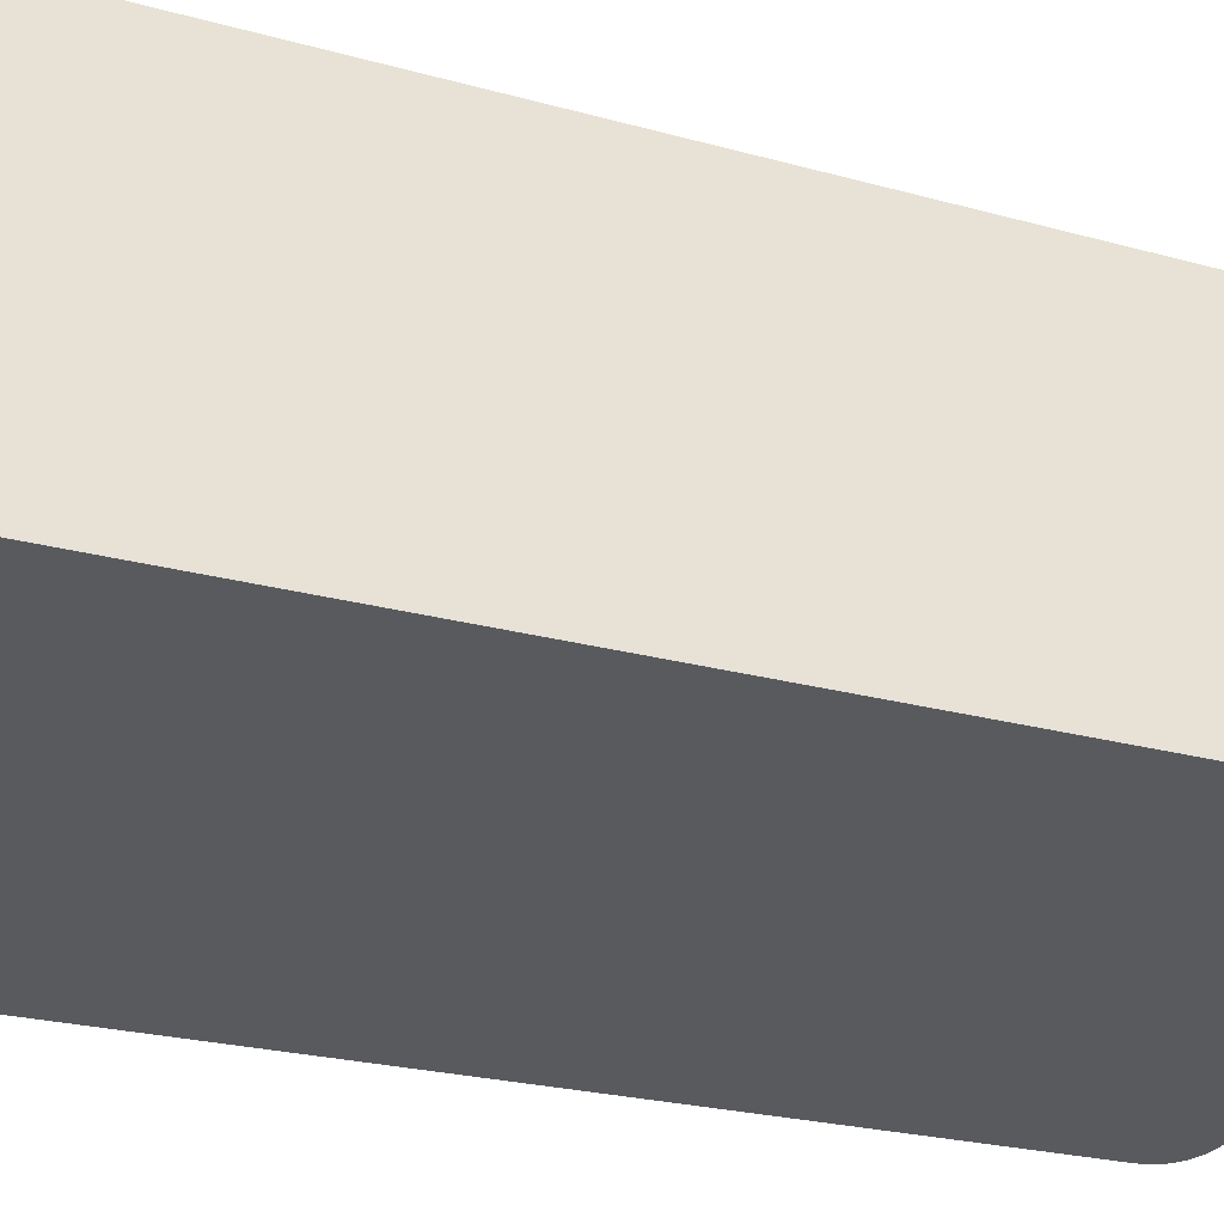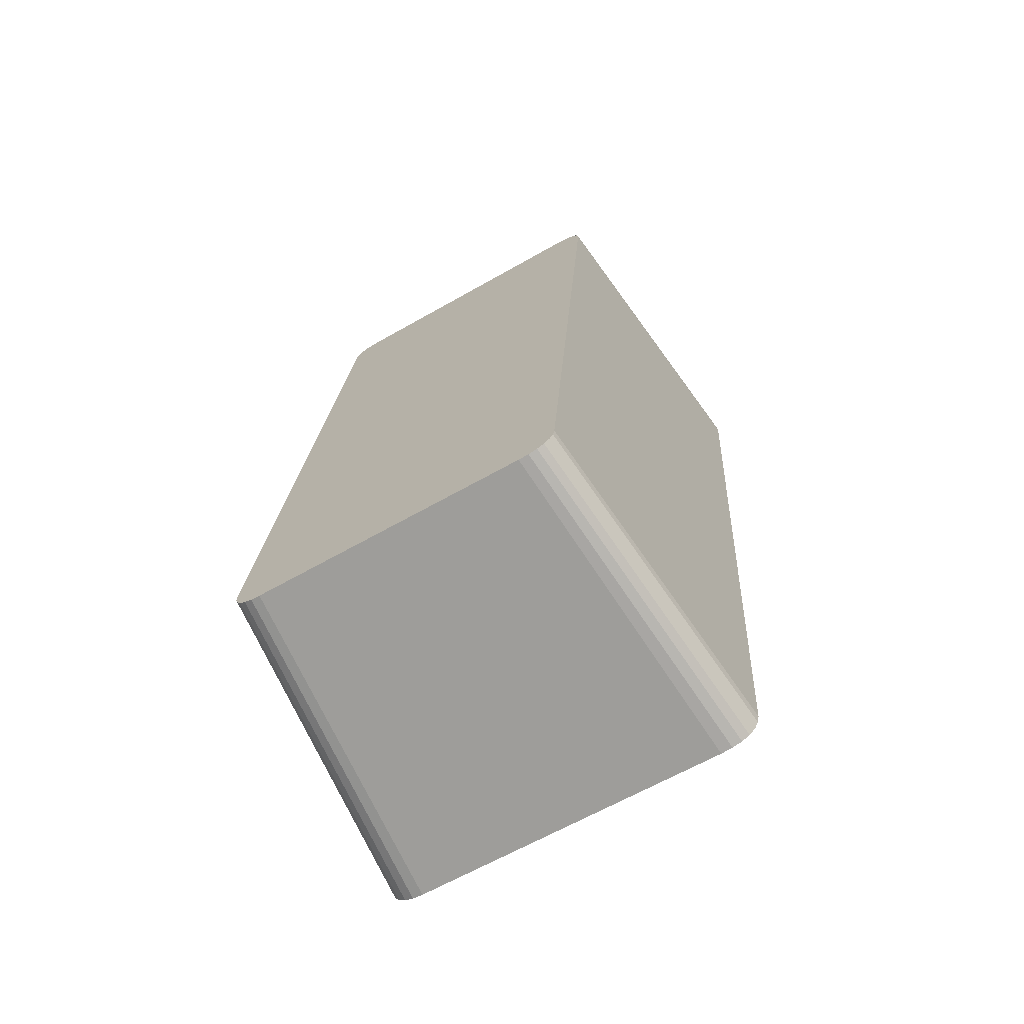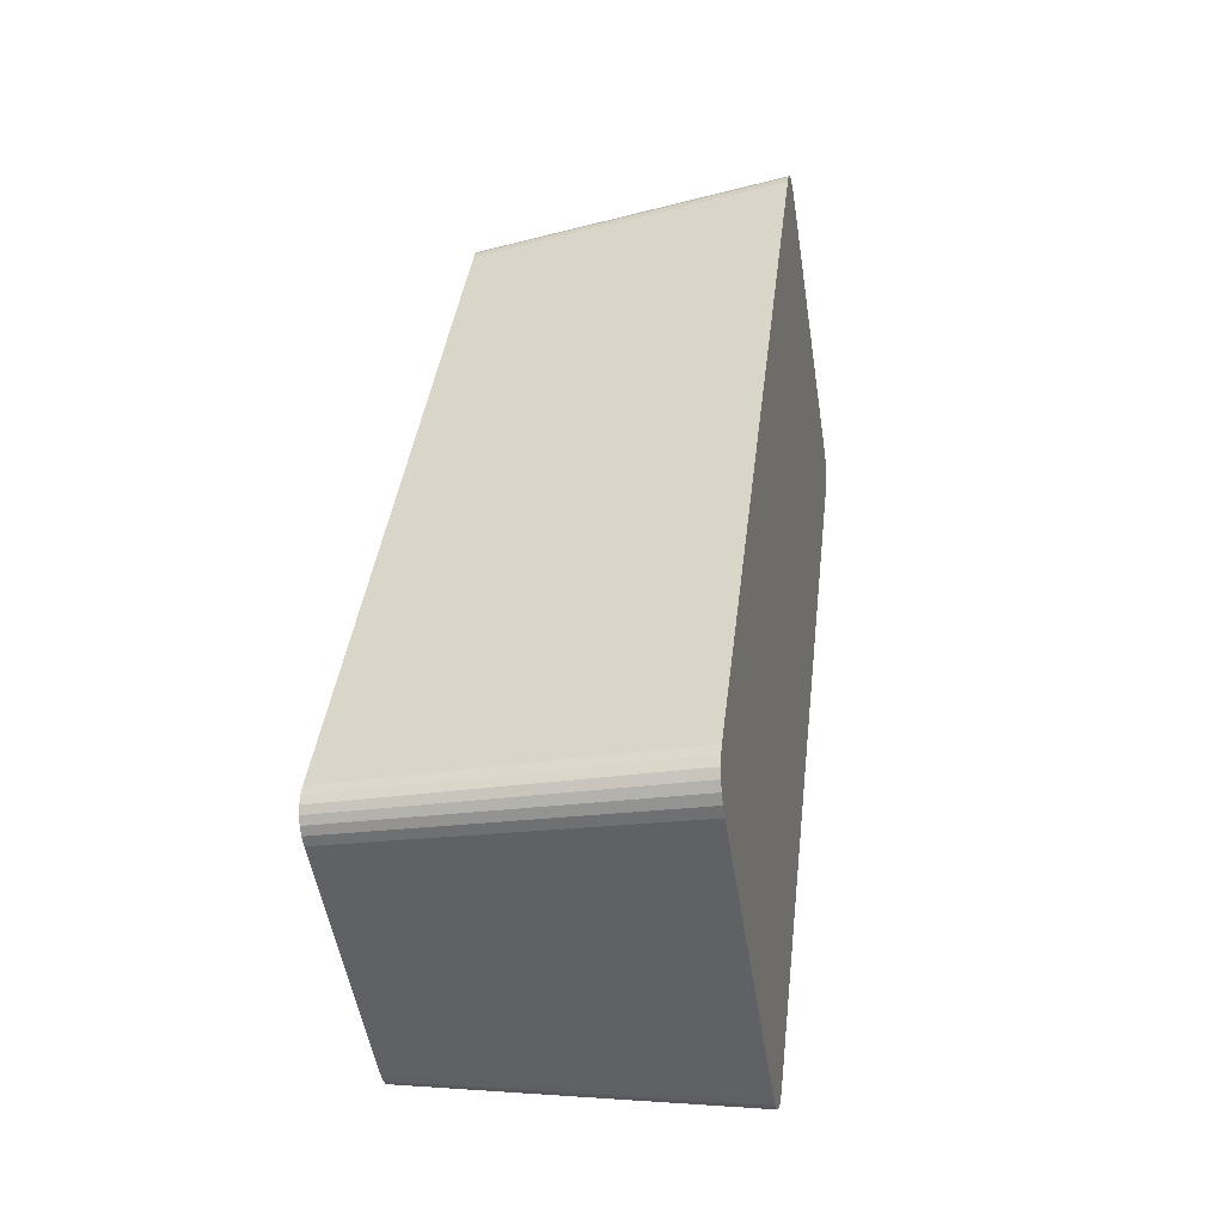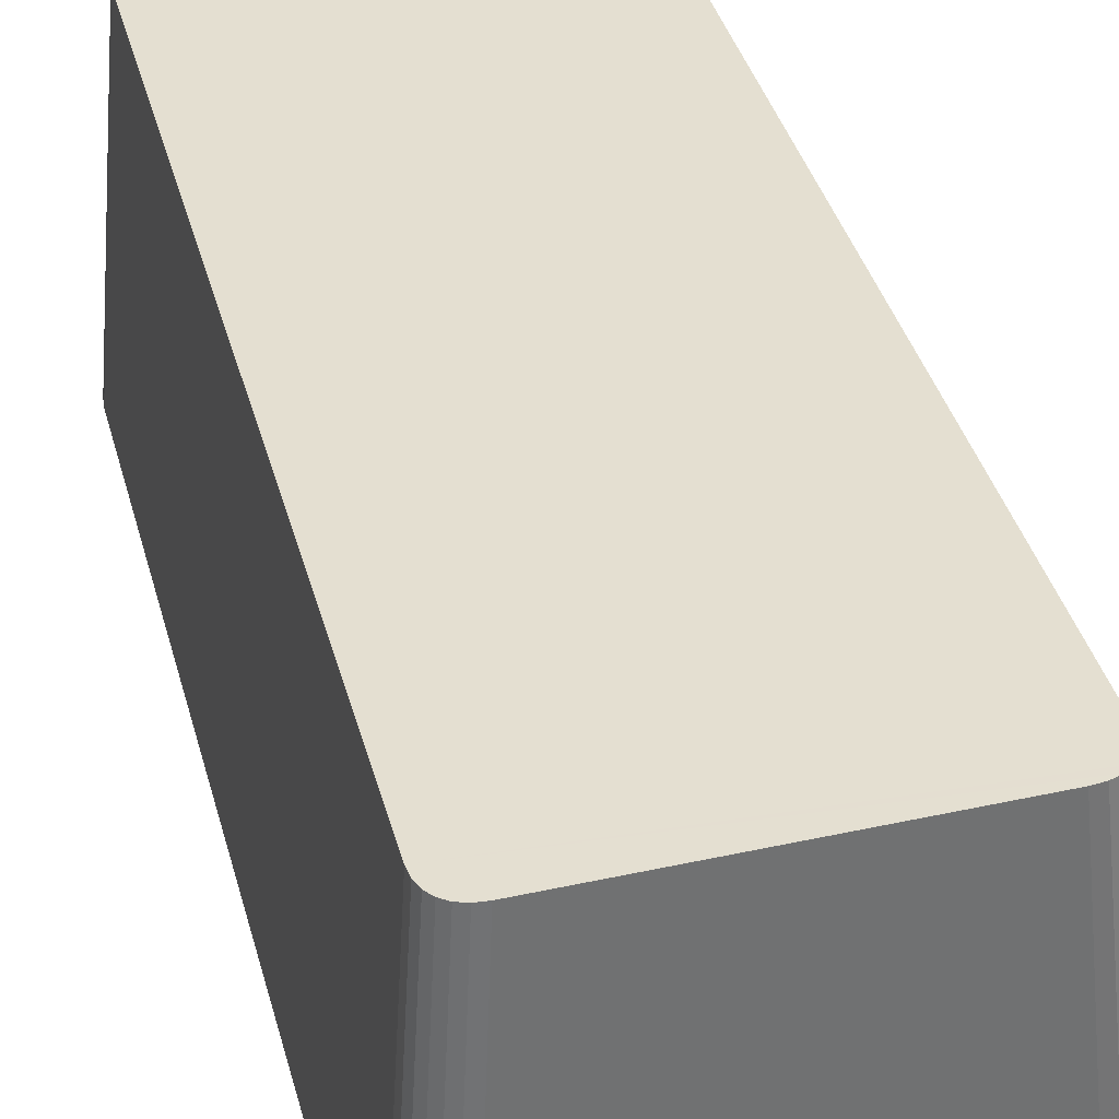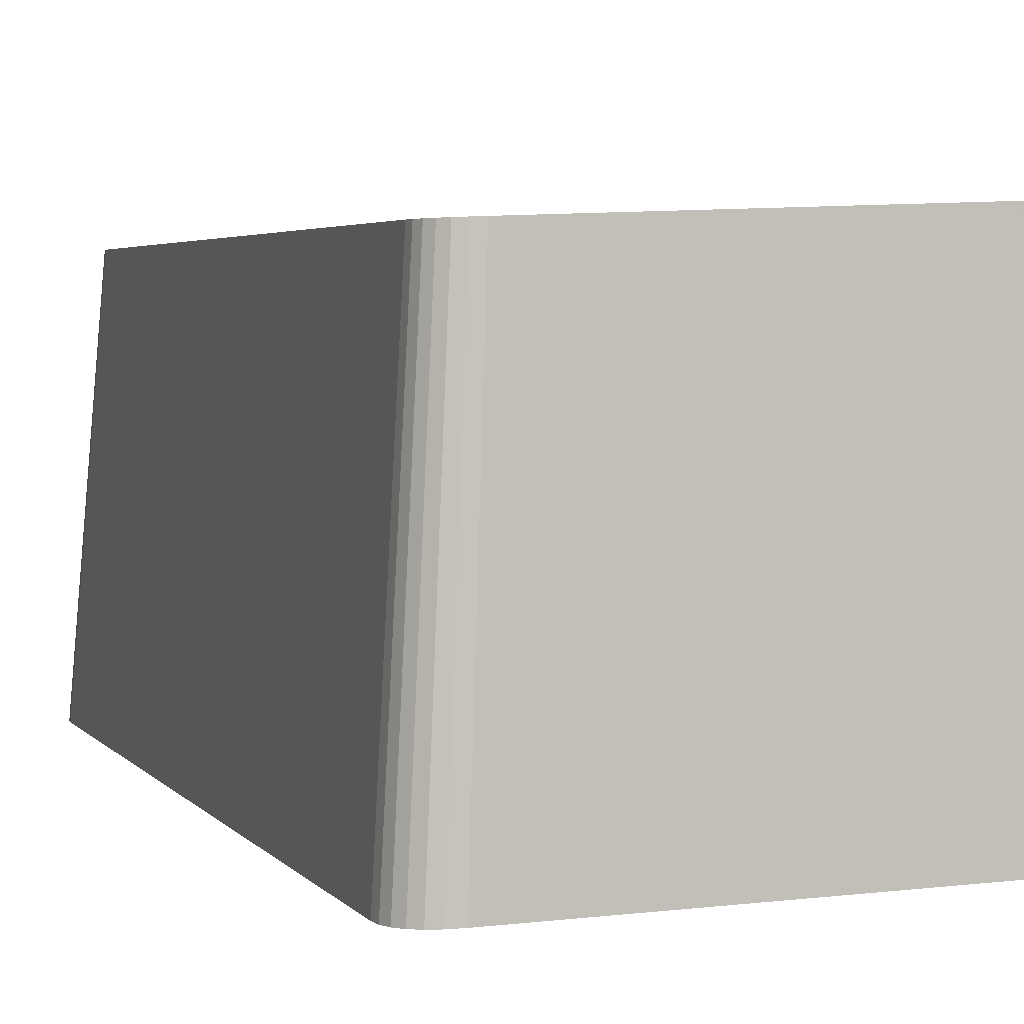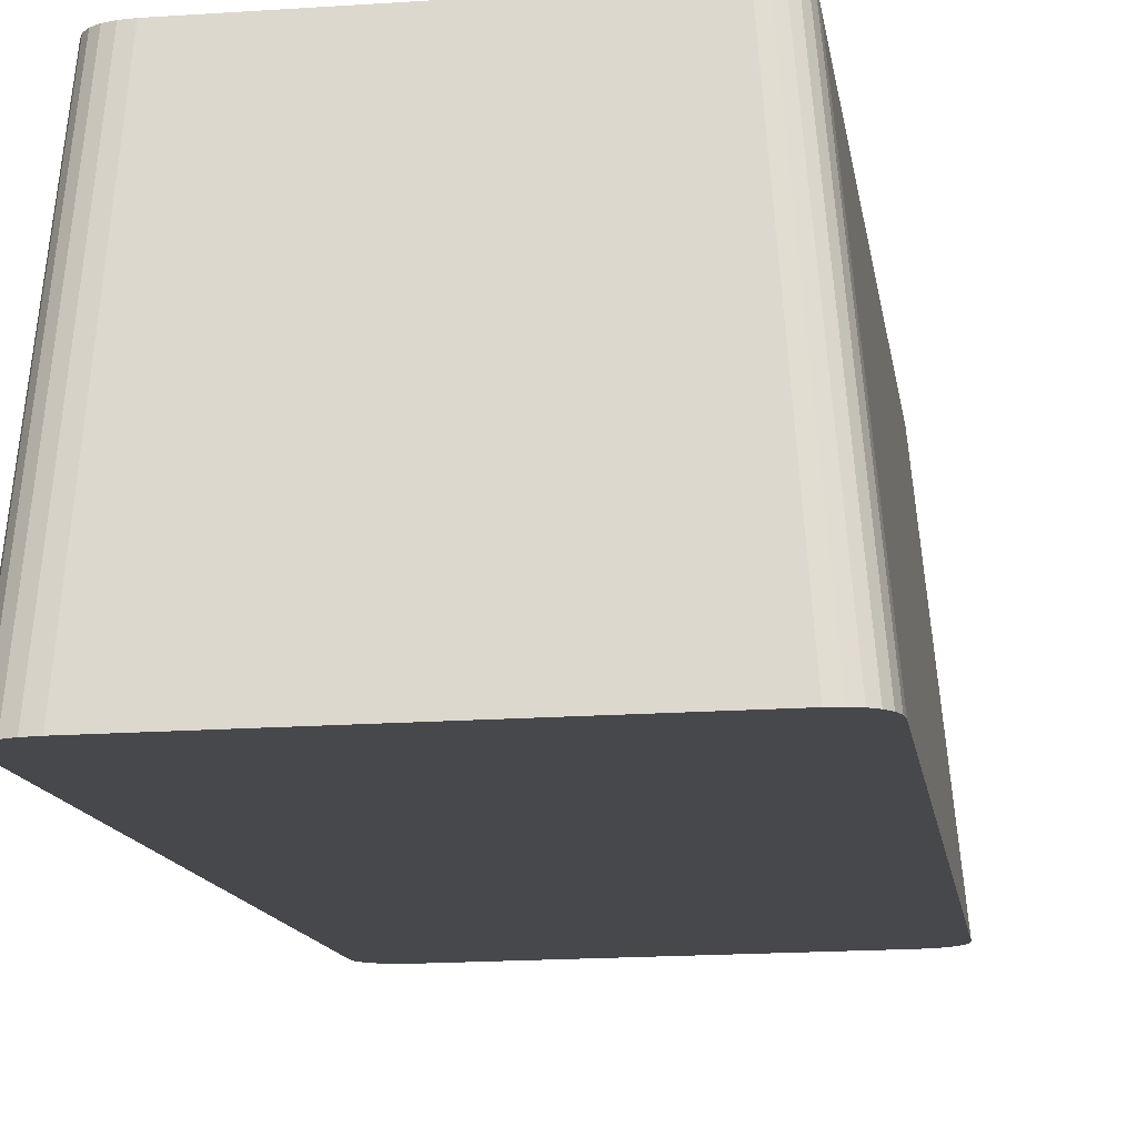
<metadata>
{"format":"obj","ext":"obj","renderer":"f3d","projection":"perspective","resolution":1024,"background":"white","views":[{"elev":-35.1,"azim":62.7,"up":"+Y"},{"elev":-63.8,"azim":-150.0,"up":"+Z"},{"elev":-52.0,"azim":-81.0,"up":"+Z"},{"elev":43.8,"azim":165.7,"up":"+Y"},{"elev":10.2,"azim":163.4,"up":"+Y"},{"elev":-18.3,"azim":7.5,"up":"+Y"}]}
</metadata>
<code>
o mesh100/mesh100-geometry#mesh100-geometry
v 0.8366 0.08307 -0.04782
v 0.8338 0.03053 -0.05552
v 0.8304 0.08307 -0.04782
v 0.8426 0.03053 -0.05552
v 0.8266 0.03053 -0.05552
v 0.8786 0.08245 -0.04261
v 0.844 0.08307 -0.04782
v 0.8834 0.02981 -0.04937
v 0.8288 0.08305 -0.04766
v 0.8522 0.03053 -0.05552
v 0.8247 0.03051 -0.05533
v 0.8521 0.08307 -0.04782
v 0.8275 0.083 -0.04721
v 0.8618 0.03053 -0.05552
v 0.8231 0.03045 -0.0548
v 0.8602 0.08307 -0.04782
v 0.8264 0.08291 -0.04648
v 0.8705 0.03053 -0.05552
v 0.8219 0.03035 -0.05393
v 0.8676 0.08307 -0.04782
v 0.8256 0.08279 -0.04549
v 0.8775 0.03053 -0.05552
v 0.8209 0.03021 -0.05276
v 0.8736 0.08307 -0.04782
v 0.8251 0.08265 -0.04426
v 0.8832 0.03002 -0.05115
v 0.8203 0.03004 -0.05131
v 0.8784 0.08263 -0.04412
v 0.8249 0.08248 -0.0428
v 0.8792 0.03051 -0.05533
v 0.8201 0.02983 -0.0496
v 0.875 0.08305 -0.04766
v 0.8249 0.07209 0.04496
v 0.8827 0.0302 -0.05266
v 0.878 0.08278 -0.0454
v 0.8201 0.01931 0.03934
v 0.8834 0.01927 0.03966
v 0.8786 0.07206 0.04523
v 0.8806 0.03045 -0.05477
v 0.8762 0.08299 -0.04719
v 0.8249 0.07112 0.05313
v 0.8818 0.03034 -0.05387
v 0.8772 0.08291 -0.04643
v 0.8201 0.01817 0.04898
v 0.8834 0.01812 0.04934
v 0.8249 0.07006 0.06212
v 0.8201 0.01691 0.05958
v 0.8786 0.07109 0.05343
v 0.8337 0.01286 0.09381
v 0.8249 0.06899 0.07112
v 0.8201 0.01565 0.07021
v 0.8365 0.06663 0.09113
v 0.8834 0.01687 0.05996
v 0.8428 0.01286 0.09381
v 0.8264 0.01286 0.09381
v 0.8249 0.06802 0.07933
v 0.8201 0.01451 0.07989
v 0.8302 0.06663 0.09113
v 0.8441 0.06663 0.09113
v 0.8786 0.07002 0.06244
v 0.8246 0.01288 0.09362
v 0.8249 0.06724 0.08592
v 0.8201 0.01359 0.08767
v 0.8287 0.06664 0.09096
v 0.8834 0.01561 0.07057
v 0.8526 0.01286 0.09381
v 0.8525 0.06663 0.09113
v 0.823 0.01295 0.09307
v 0.8251 0.06706 0.08742
v 0.8203 0.01338 0.08945
v 0.8274 0.0667 0.09049
v 0.8786 0.06896 0.07143
v 0.8218 0.01306 0.09217
v 0.8256 0.06691 0.0887
v 0.8209 0.0132 0.09095
v 0.8264 0.06679 0.08973
v 0.8834 0.01447 0.0802
v 0.8624 0.01286 0.09381
v 0.8608 0.06663 0.09113
v 0.8786 0.06799 0.07959
v 0.8834 0.01356 0.08789
v 0.8712 0.01286 0.09381
v 0.8682 0.06663 0.09113
v 0.8786 0.06722 0.08611
v 0.8832 0.01336 0.08961
v 0.8782 0.01286 0.09381
v 0.8741 0.06663 0.09113
v 0.8784 0.06705 0.08756
v 0.8828 0.01319 0.09106
v 0.8754 0.06664 0.09097
v 0.878 0.0669 0.08879
v 0.8797 0.01288 0.09363
v 0.882 0.01305 0.09223
v 0.8774 0.06678 0.08979
v 0.8765 0.0667 0.09052
v 0.881 0.01295 0.0931
f 1 2 3
f 1 4 2
f 3 2 5
f 7 4 1
f 8 2 4
f 8 5 2
f 3 5 9
f 7 10 4
f 8 4 10
f 8 11 5
f 9 5 11
f 12 10 7
f 8 10 14
f 8 15 11
f 9 11 13
f 12 14 10
f 8 14 18
f 8 19 15
f 13 11 15
f 16 14 12
f 13 15 17
f 16 18 14
f 8 18 22
f 8 23 19
f 17 15 19
f 20 18 16
f 19 21 17
f 20 22 18
f 8 22 26
f 8 27 23
f 19 23 21
f 24 22 20
f 23 25 21
f 26 22 30
f 26 28 8
f 8 31 27
f 23 27 25
f 8 28 6
f 24 30 22
f 27 29 25
f 26 30 34
f 26 35 28
f 8 36 31
f 27 31 29
f 8 6 37
f 24 32 30
f 31 33 29
f 34 30 39
f 34 35 26
f 37 36 8
f 31 36 33
f 6 38 37
f 32 39 30
f 34 39 42
f 34 43 35
f 37 44 36
f 36 41 33
f 37 38 45
f 32 40 39
f 40 42 39
f 42 43 34
f 37 47 44
f 36 44 41
f 38 48 45
f 45 49 37
f 40 43 42
f 44 46 41
f 37 51 47
f 44 47 46
f 45 48 53
f 45 54 49
f 37 49 55
f 47 50 46
f 37 57 51
f 47 51 50
f 48 60 53
f 53 54 45
f 59 49 54
f 52 55 49
f 37 55 61
f 51 56 50
f 37 63 57
f 51 57 56
f 58 55 52
f 52 49 59
f 53 60 65
f 53 66 54
f 59 54 67
f 58 61 55
f 37 61 68
f 56 57 62
f 37 70 63
f 57 63 62
f 64 61 58
f 60 72 65
f 65 66 53
f 67 54 66
f 64 68 61
f 37 68 73
f 62 63 69
f 37 75 70
f 69 63 70
f 71 68 64
f 65 72 77
f 65 78 66
f 67 66 79
f 71 73 68
f 37 73 75
f 69 70 74
f 74 70 75
f 76 73 71
f 72 80 77
f 77 78 65
f 79 66 78
f 76 75 73
f 74 75 76
f 80 81 77
f 77 82 78
f 79 78 83
f 80 84 81
f 81 82 77
f 83 78 82
f 84 85 81
f 81 86 82
f 83 82 87
f 84 88 85
f 81 85 86
f 87 82 86
f 88 89 85
f 85 89 86
f 90 87 86
f 88 91 89
f 89 92 86
f 90 86 92
f 91 93 89
f 89 93 92
f 95 90 92
f 91 94 93
f 93 96 92
f 95 92 96
f 94 96 93
f 94 95 96
f 3 2 1
f 2 4 1
f 5 2 3
f 3 1 6
f 1 4 7
f 4 2 8
f 2 5 8
f 9 5 3
f 1 7 6
f 9 3 6
f 4 10 7
f 10 4 8
f 5 11 8
f 11 5 9
f 7 12 6
f 13 9 6
f 7 10 12
f 14 10 8
f 11 15 8
f 13 11 9
f 12 16 6
f 17 13 6
f 10 14 12
f 18 14 8
f 15 19 8
f 15 11 13
f 16 20 6
f 12 14 16
f 17 15 13
f 21 17 6
f 14 18 16
f 22 18 8
f 19 23 8
f 19 15 17
f 20 24 6
f 16 18 20
f 17 21 19
f 25 21 6
f 18 22 20
f 26 22 8
f 23 27 8
f 21 23 19
f 24 28 6
f 20 22 24
f 21 25 23
f 29 25 6
f 30 22 26
f 8 28 26
f 27 31 8
f 25 27 23
f 6 28 8
f 24 32 28
f 22 30 24
f 25 29 27
f 33 29 6
f 34 30 26
f 28 35 26
f 31 36 8
f 29 31 27
f 37 6 8
f 32 35 28
f 30 32 24
f 29 33 31
f 38 33 6
f 39 30 34
f 26 35 34
f 8 36 37
f 33 36 31
f 37 38 6
f 32 40 35
f 30 39 32
f 41 33 38
f 42 39 34
f 35 43 34
f 36 44 37
f 33 41 36
f 45 38 37
f 40 43 35
f 39 40 32
f 46 41 38
f 39 42 40
f 34 43 42
f 44 47 37
f 41 44 36
f 45 48 38
f 37 49 45
f 42 43 40
f 41 46 44
f 50 46 38
f 47 51 37
f 46 47 44
f 48 52 38
f 53 48 45
f 49 54 45
f 55 49 37
f 46 50 47
f 56 50 38
f 51 57 37
f 50 51 47
f 52 58 38
f 59 52 48
f 53 60 48
f 45 54 53
f 54 49 59
f 49 55 52
f 61 55 37
f 50 56 51
f 62 56 38
f 57 63 37
f 56 57 51
f 58 64 38
f 52 55 58
f 59 49 52
f 60 59 48
f 65 60 53
f 54 66 53
f 67 54 59
f 55 61 58
f 68 61 37
f 62 57 56
f 69 62 38
f 63 70 37
f 62 63 57
f 64 71 38
f 58 61 64
f 67 59 60
f 65 72 60
f 53 66 65
f 66 54 67
f 61 68 64
f 73 68 37
f 69 63 62
f 74 69 38
f 70 75 37
f 70 63 69
f 71 76 38
f 64 68 71
f 72 67 60
f 77 72 65
f 66 78 65
f 79 66 67
f 68 73 71
f 75 73 37
f 74 70 69
f 76 74 38
f 75 70 74
f 71 73 76
f 79 67 72
f 77 80 72
f 65 78 77
f 78 66 79
f 73 75 76
f 76 75 74
f 80 79 72
f 77 81 80
f 78 82 77
f 83 78 79
f 83 79 80
f 81 84 80
f 77 82 81
f 82 78 83
f 84 83 80
f 81 85 84
f 82 86 81
f 87 82 83
f 87 83 84
f 85 88 84
f 86 85 81
f 86 82 87
f 88 87 84
f 85 89 88
f 86 89 85
f 86 87 90
f 91 87 88
f 89 91 88
f 86 92 89
f 90 87 91
f 92 86 90
f 89 93 91
f 92 93 89
f 94 90 91
f 92 90 95
f 93 94 91
f 92 96 93
f 95 90 94
f 96 92 95
f 93 96 94
f 96 95 94
f 6 1 3
f 6 7 1
f 6 3 9
f 6 12 7
f 6 9 13
f 6 16 12
f 6 13 17
f 6 20 16
f 6 17 21
f 6 24 20
f 6 21 25
f 6 28 24
f 6 25 29
f 28 32 24
f 6 29 33
f 28 35 32
f 6 33 38
f 35 40 32
f 38 33 41
f 35 43 40
f 38 41 46
f 38 46 50
f 38 52 48
f 38 50 56
f 38 58 52
f 48 52 59
f 38 56 62
f 38 64 58
f 48 59 60
f 38 62 69
f 38 71 64
f 60 59 67
f 38 69 74
f 38 76 71
f 60 67 72
f 38 74 76
f 72 67 79
f 72 79 80
f 80 79 83
f 80 83 84
f 84 83 87
f 84 87 88
f 88 87 91
f 91 87 90
f 91 90 94
f 94 90 95

</code>
